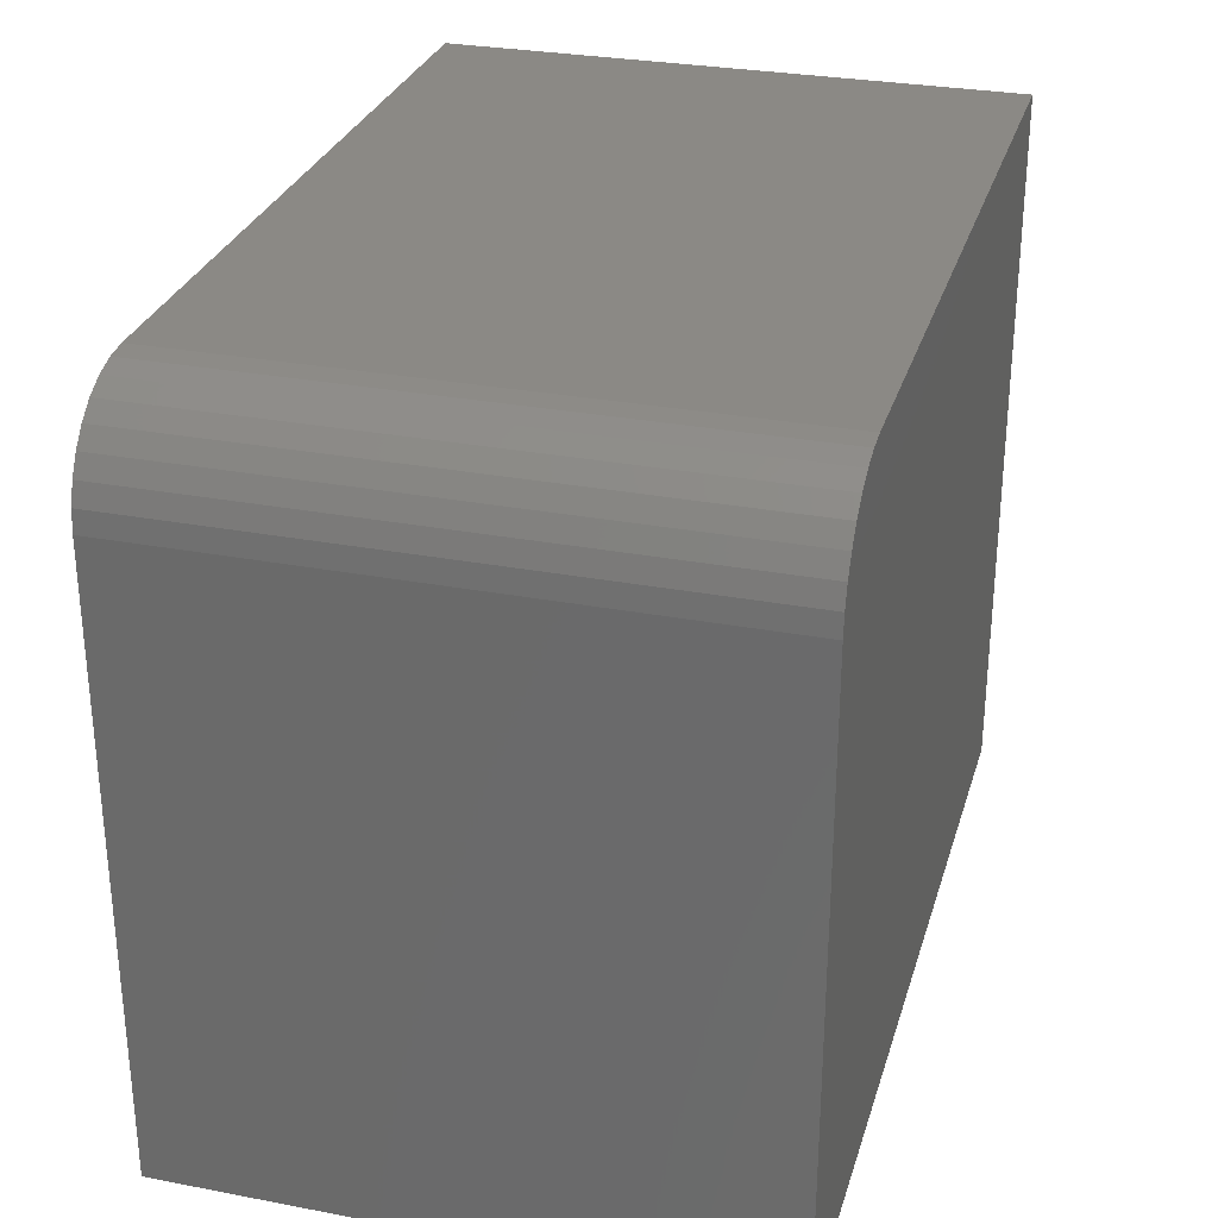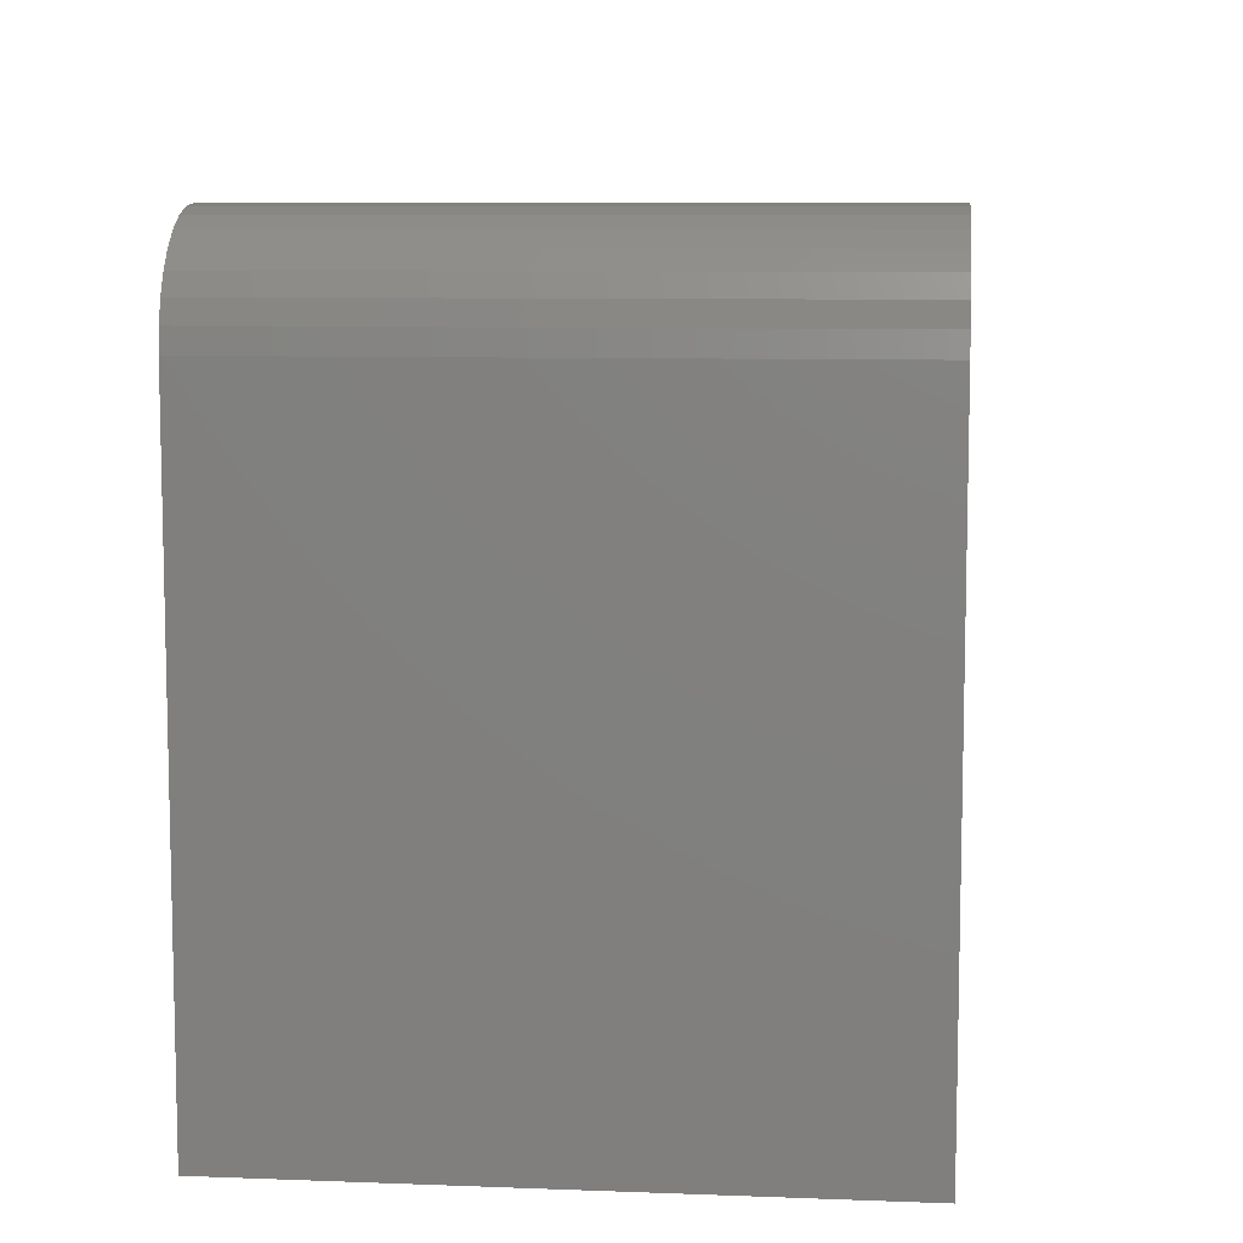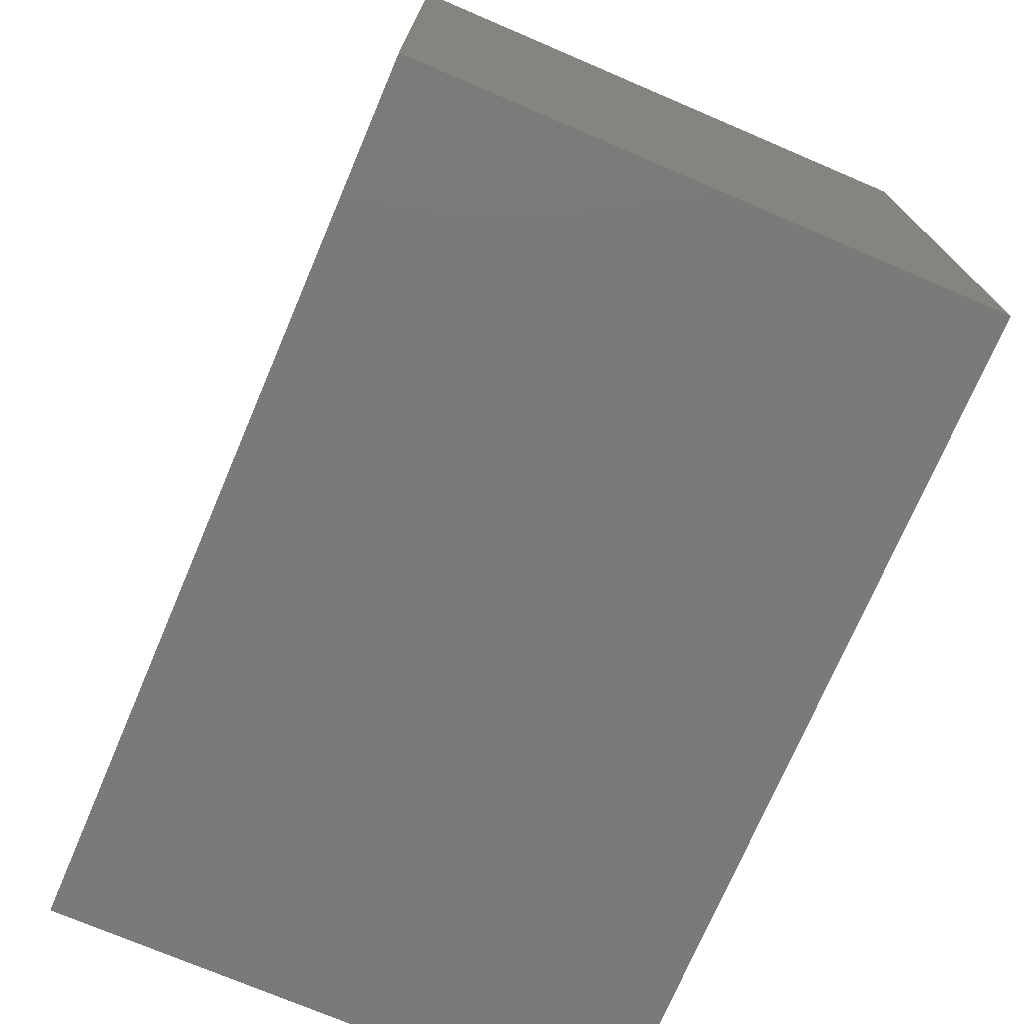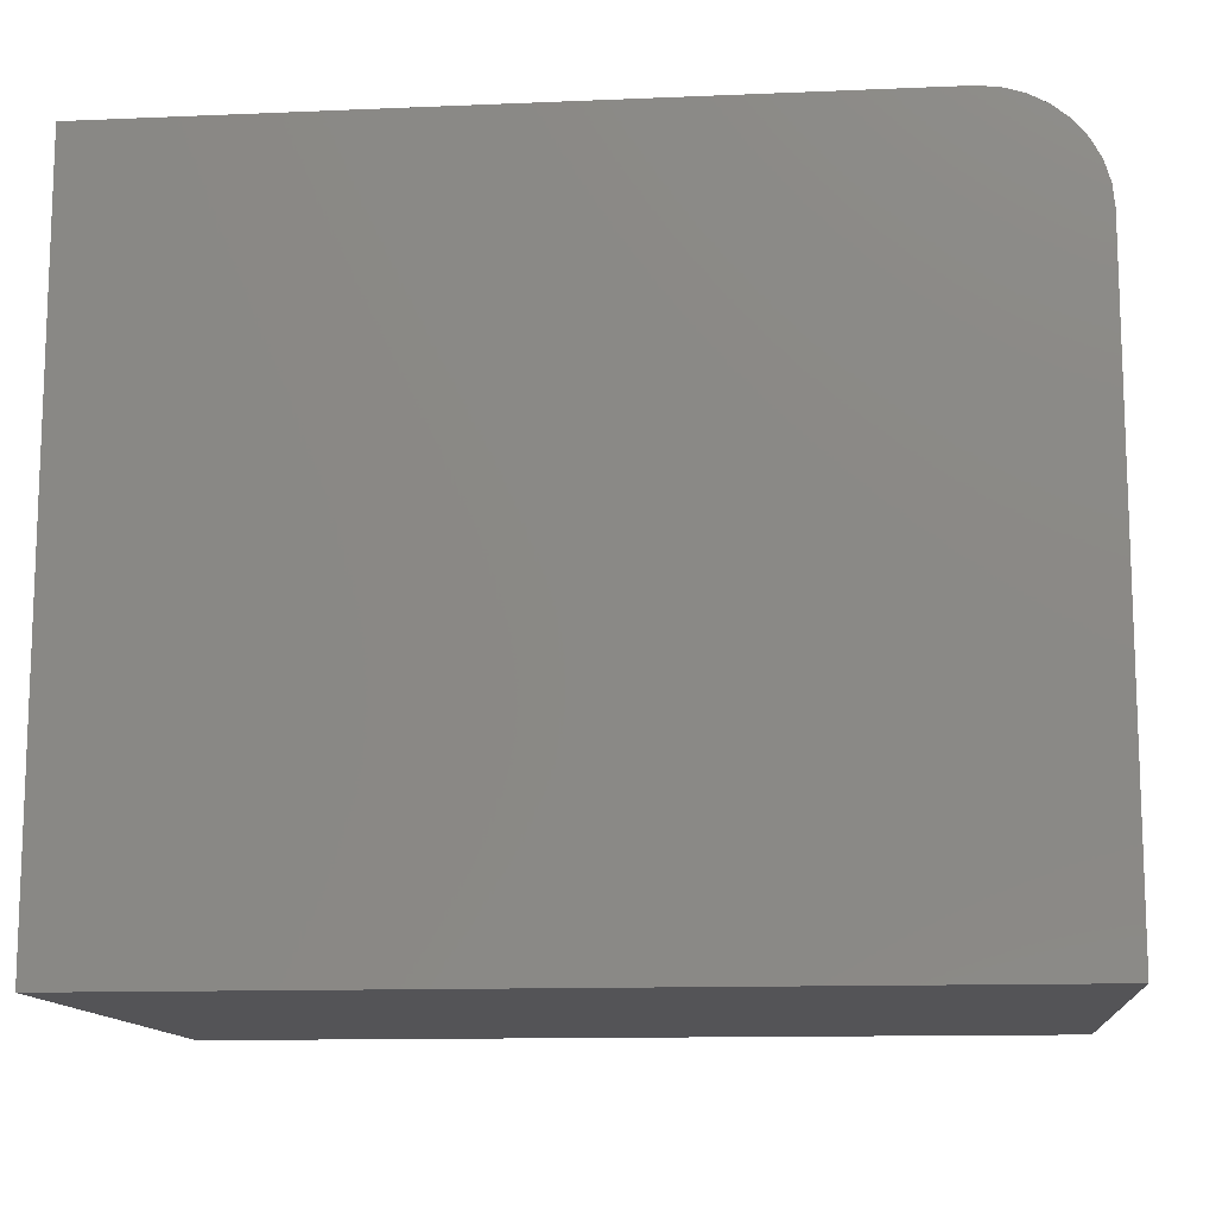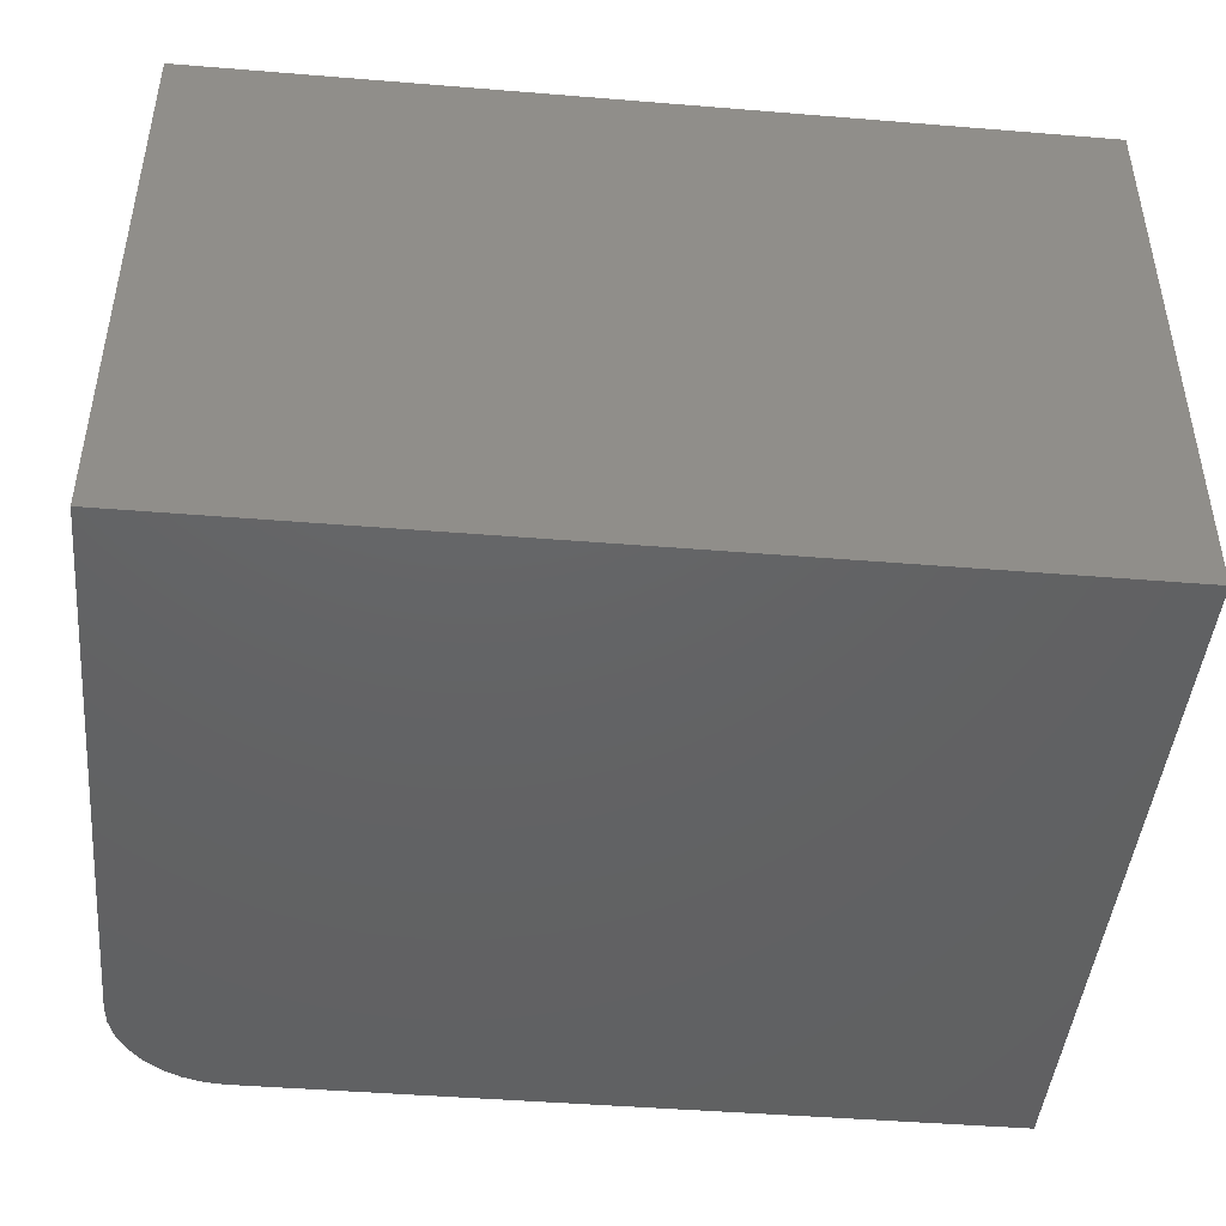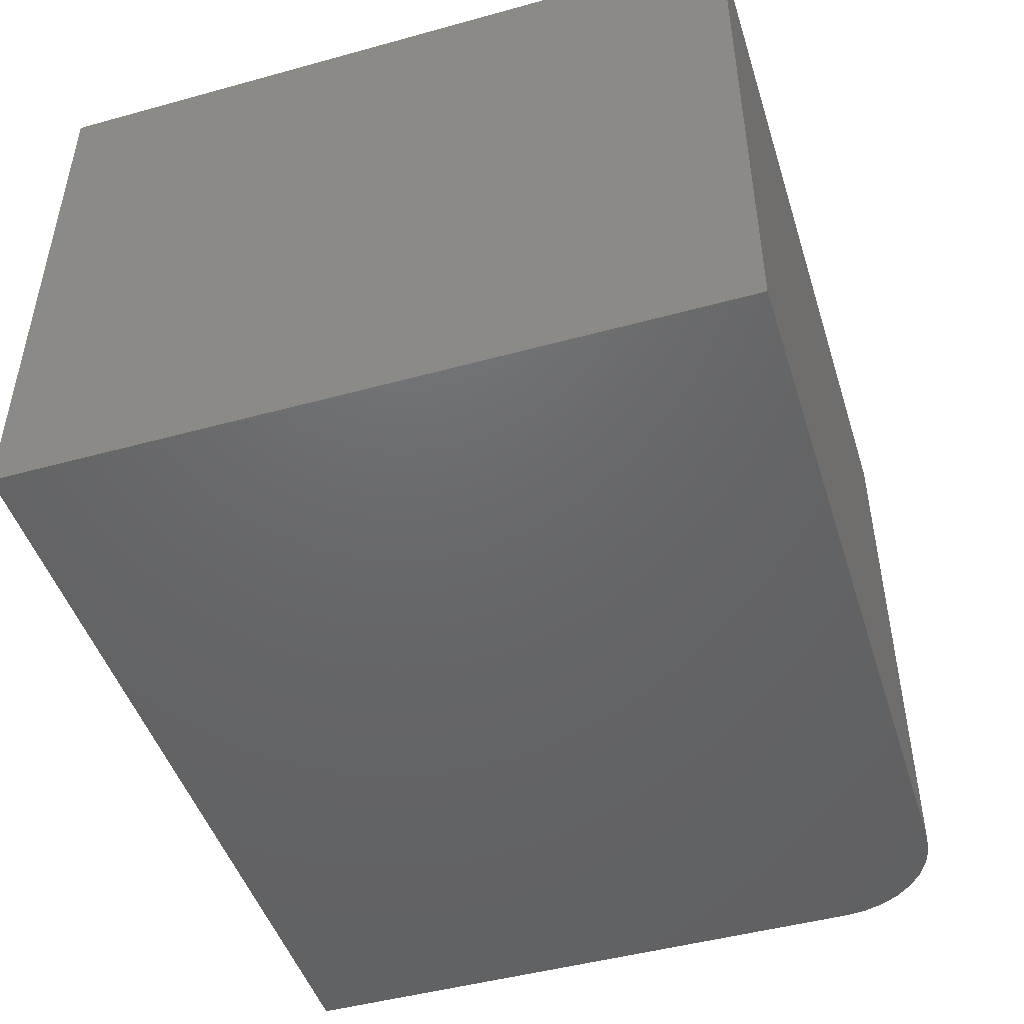
<metadata>
{"format":"stl","ext":"stl","renderer":"f3d","projection":"perspective","resolution":1024,"background":"white","views":[{"elev":29.2,"azim":105.7,"up":"+Z"},{"elev":8.4,"azim":95.9,"up":"+Z"},{"elev":-73.5,"azim":-113.1,"up":"+Z"},{"elev":-12.6,"azim":5.6,"up":"+Z"},{"elev":-45.0,"azim":174.6,"up":"+Y"},{"elev":-47.2,"azim":-72.7,"up":"+Y"}]}
</metadata>
<code>
# stl→obj: 24 verts, 44 faces
v 3.819e-17 -0.5 0.6237
v 0 -0.5 0
v 0.75 -0.5 -4.592e-17
v 0.75 -0.5 0.5299
v 0.7482 -0.5 0.5482
v 0.7429 -0.5 0.5658
v 0.7342 -0.5 0.582
v 0.7225 -0.5 0.5962
v 0.7083 -0.5 0.6079
v 0.6921 -0.5 0.6165
v 0.6745 -0.5 0.6219
v 0.6562 -0.5 0.6237
v 3.819e-17 0 0.6237
v 0.6562 0 0.6237
v 0.6745 0 0.6219
v 0.6921 0 0.6165
v 0.7083 0 0.6079
v 0.7225 0 0.5962
v 0.7342 0 0.582
v 0.7429 0 0.5658
v 0.7482 0 0.5482
v 0.75 0 0.5299
v 0.75 0 -4.592e-17
v 0 0 0
f 1 2 3
f 1 3 4
f 1 4 5
f 1 5 6
f 1 6 7
f 1 7 8
f 1 8 9
f 1 9 10
f 1 10 11
f 1 11 12
f 13 14 15
f 13 15 16
f 13 16 17
f 13 17 18
f 13 18 19
f 13 19 20
f 13 20 21
f 13 21 22
f 13 22 23
f 13 23 24
f 12 14 1
f 1 14 13
f 3 23 4
f 4 23 22
f 14 12 15
f 15 12 11
f 15 11 16
f 16 11 10
f 16 10 17
f 17 10 9
f 17 9 18
f 18 9 8
f 18 8 19
f 19 8 7
f 19 7 20
f 20 7 6
f 20 6 21
f 21 6 5
f 21 5 22
f 22 5 4
f 1 13 2
f 2 13 24
f 2 24 3
f 3 24 23

</code>
